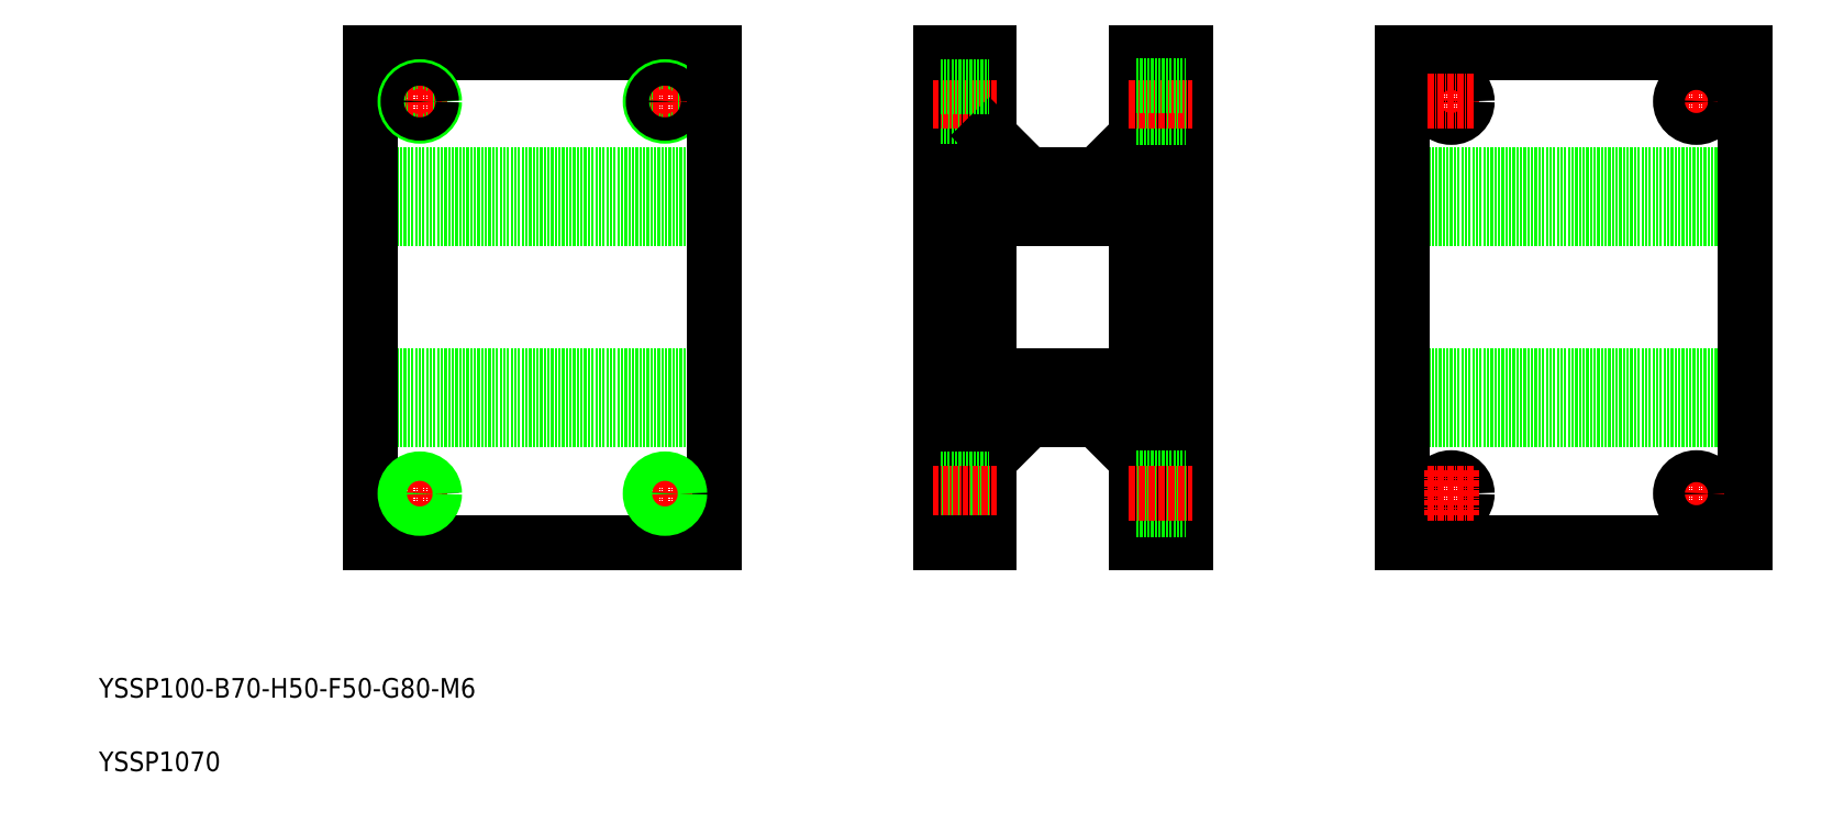
<metadata>
{"format":"dxf","ext":"dxf","renderer":"ezdxf+matplotlib","layout":"modelspace","background":"white","min_lineweight":24,"dpi":150}
</metadata>
<code>
0
SECTION
2
ENTITIES
0
LINE
8
0
10
225.2
20
136.2
30
0
11
195.2
21
136.2
31
0
0
LINE
8
0
10
225.2
20
127.2
30
0
11
195.2
21
127.2
31
0
0
LINE
8
0
10
195.2
20
95.24
30
0
11
225.2
21
95.24
31
0
0
LINE
8
0
10
195.2
20
86.24
30
0
11
225.2
21
86.24
31
0
0
TEXT
8
0
10
13.58
20
29.62
30
0
40
4
1
YSSP100-B70-H50-F50-G80-M6
0
TEXT
8
0
10
13.58
20
14.62
30
0
40
4
1
YSSP1070
0
LINE
8
0
10
69.03
20
127.2
30
0
11
139
21
127.2
31
0
0
LINE
8
0
10
69.03
20
95.24
30
0
11
139
21
95.24
31
0
0
LINE
8
0
10
69.03
20
136.2
30
0
11
139
21
136.2
31
0
0
LINE
8
0
10
139
20
161.2
30
0
11
69.03
21
161.2
31
0
0
LINE
8
0
10
69.03
20
86.24
30
0
11
139
21
86.24
31
0
0
LINE
8
0
10
69.03
20
61.24
30
0
11
139
21
61.24
31
0
0
LINE
8
0
10
69.03
20
161.2
30
0
11
69.03
21
61.24
31
0
0
LINE
8
0
10
195.2
20
61.24
30
0
11
195.2
21
161.2
31
0
0
LINE
8
0
10
185.2
20
161.2
30
0
11
185.2
21
61.24
31
0
0
LINE
8
CENTER
10
129
20
155.7
30
0
11
129
21
146.7
31
0
0
CIRCLE
8
0
10
129
20
151.2
30
0
40
3
0
LINE
8
CENTER
10
79.03
20
155.7
30
0
11
79.03
21
146.7
31
0
0
CIRCLE
8
0
10
79.03
20
151.2
30
0
40
3
0
LINE
8
0
10
139
20
61.24
30
0
11
139
21
161.2
31
0
0
LINE
8
CENTER
10
79.03
20
75.74
30
0
11
79.03
21
66.74
31
0
0
CIRCLE
8
0
10
79.03
20
71.24
30
0
40
2.386
0
LINE
8
CENTER
10
74.53
20
71.24
30
0
11
83.53
21
71.24
31
0
0
CIRCLE
8
0
10
79.03
20
71.24
30
0
40
3
0
LINE
8
CENTER
10
129
20
75.74
30
0
11
129
21
66.74
31
0
0
LINE
8
CENTER
10
124.5
20
71.24
30
0
11
133.5
21
71.24
31
0
0
CIRCLE
8
0
10
129
20
71.24
30
0
40
2.386
0
CIRCLE
8
0
10
129
20
71.24
30
0
40
3
0
LINE
8
CENTER
10
74.53
20
151.2
30
0
11
83.53
21
151.2
31
0
0
CIRCLE
8
0
10
79.03
20
151.2
30
0
40
2.386
0
LINE
8
CENTER
10
124.5
20
151.2
30
0
11
133.5
21
151.2
31
0
0
CIRCLE
8
0
10
129
20
151.2
30
0
40
2.386
0
LINE
8
0
10
203.2
20
86.24
30
0
11
195.2
21
78.24
31
0
0
LINE
8
0
10
185.2
20
73.62
30
0
11
195.2
21
73.62
31
0
0
LINE
8
0
10
185.2
20
74.24
30
0
11
195.2
21
74.24
31
0
0
LINE
8
0
10
185.2
20
68.24
30
0
11
195.2
21
68.24
31
0
0
LINE
8
0
10
185.2
20
68.85
30
0
11
195.2
21
68.85
31
0
0
LINE
8
CENTER
10
183.7
20
71.24
30
0
11
196.7
21
71.24
31
0
0
LINE
8
0
10
185.2
20
61.24
30
0
11
195.2
21
61.24
31
0
0
LINE
8
0
10
185.2
20
153.6
30
0
11
195.2
21
153.6
31
0
0
LINE
8
0
10
185.2
20
148.9
30
0
11
195.2
21
148.9
31
0
0
LINE
8
0
10
185.2
20
148.2
30
0
11
195.2
21
148.2
31
0
0
LINE
8
CENTER
10
183.7
20
151.2
30
0
11
196.7
21
151.2
31
0
0
LINE
8
0
10
203.2
20
136.2
30
0
11
195.2
21
144.2
31
0
0
LINE
8
0
10
195.2
20
161.2
30
0
11
185.2
21
161.2
31
0
0
LINE
8
0
10
185.2
20
154.2
30
0
11
195.2
21
154.2
31
0
0
LINE
8
CENTER
10
334.6
20
151.2
30
0
11
344.1
21
151.2
31
0
0
LINE
8
0
10
349.4
20
161.2
30
0
11
279.4
21
161.2
31
0
0
LINE
8
0
10
279.4
20
136.2
30
0
11
349.4
21
136.2
31
0
0
LINE
8
0
10
279.4
20
95.24
30
0
11
349.4
21
95.24
31
0
0
LINE
8
0
10
279.4
20
127.2
30
0
11
349.4
21
127.2
31
0
0
LINE
8
CENTER
10
334.6
20
71.24
30
0
11
344.1
21
71.24
31
0
0
LINE
8
0
10
279.4
20
61.24
30
0
11
349.4
21
61.24
31
0
0
LINE
8
0
10
279.4
20
86.24
30
0
11
349.4
21
86.24
31
0
0
LINE
8
0
10
225.2
20
161.2
30
0
11
225.2
21
61.24
31
0
0
LINE
8
0
10
235.2
20
61.24
30
0
11
235.2
21
161.2
31
0
0
LINE
8
CENTER
10
289.4
20
156
30
0
11
289.4
21
146.5
31
0
0
CIRCLE
8
0
10
289.4
20
151.2
30
0
40
3.25
0
LINE
8
0
10
279.4
20
161.2
30
0
11
279.4
21
61.24
31
0
0
LINE
8
0
10
217.2
20
86.24
30
0
11
225.2
21
78.24
31
0
0
LINE
8
0
10
225.2
20
61.24
30
0
11
235.2
21
61.24
31
0
0
LINE
8
0
10
225.2
20
67.99
30
0
11
235.2
21
67.99
31
0
0
LINE
8
0
10
225.2
20
74.49
30
0
11
235.2
21
74.49
31
0
0
LINE
8
CENTER
10
223.7
20
71.24
30
0
11
236.7
21
71.24
31
0
0
LINE
8
0
10
217.2
20
136.2
30
0
11
225.2
21
144.2
31
0
0
LINE
8
0
10
225.2
20
148
30
0
11
235.2
21
148
31
0
0
LINE
8
CENTER
10
223.7
20
151.2
30
0
11
236.7
21
151.2
31
0
0
CIRCLE
8
0
10
289.4
20
71.24
30
0
40
3.25
0
LINE
8
CENTER
10
284.6
20
71.24
30
0
11
294.1
21
71.24
31
0
0
LINE
8
CENTER
10
289.4
20
75.99
30
0
11
289.4
21
66.49
31
0
0
LINE
8
CENTER
10
284.6
20
151.2
30
0
11
294.1
21
151.2
31
0
0
LINE
8
0
10
235.2
20
161.2
30
0
11
225.2
21
161.2
31
0
0
LINE
8
0
10
225.2
20
154.5
30
0
11
235.2
21
154.5
31
0
0
LINE
8
CENTER
10
339.4
20
156
30
0
11
339.4
21
146.5
31
0
0
CIRCLE
8
0
10
339.4
20
151.2
30
0
40
3.25
0
LINE
8
0
10
349.4
20
61.24
30
0
11
349.4
21
161.2
31
0
0
LINE
8
CENTER
10
339.4
20
75.99
30
0
11
339.4
21
66.49
31
0
0
CIRCLE
8
0
10
339.4
20
71.24
30
0
40
3.25
0
ENDSEC
0
EOF

</code>
